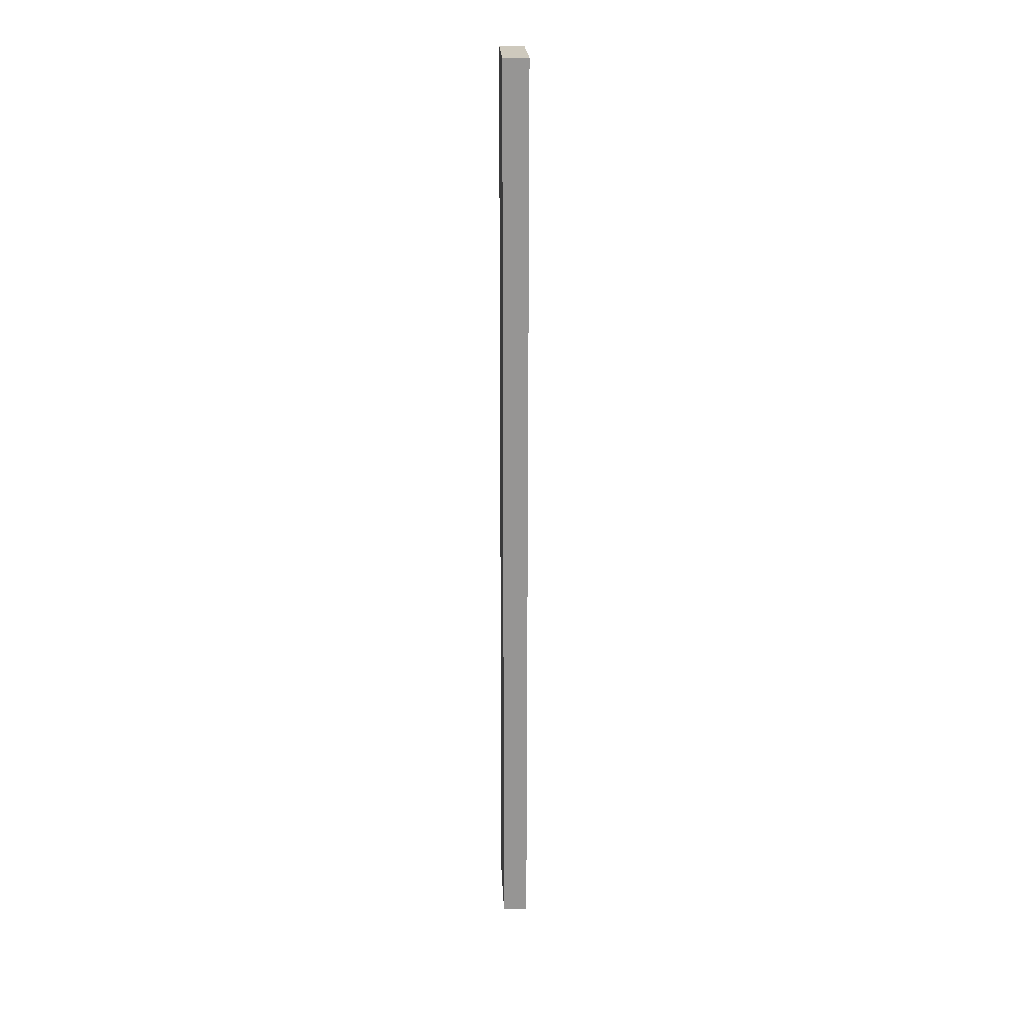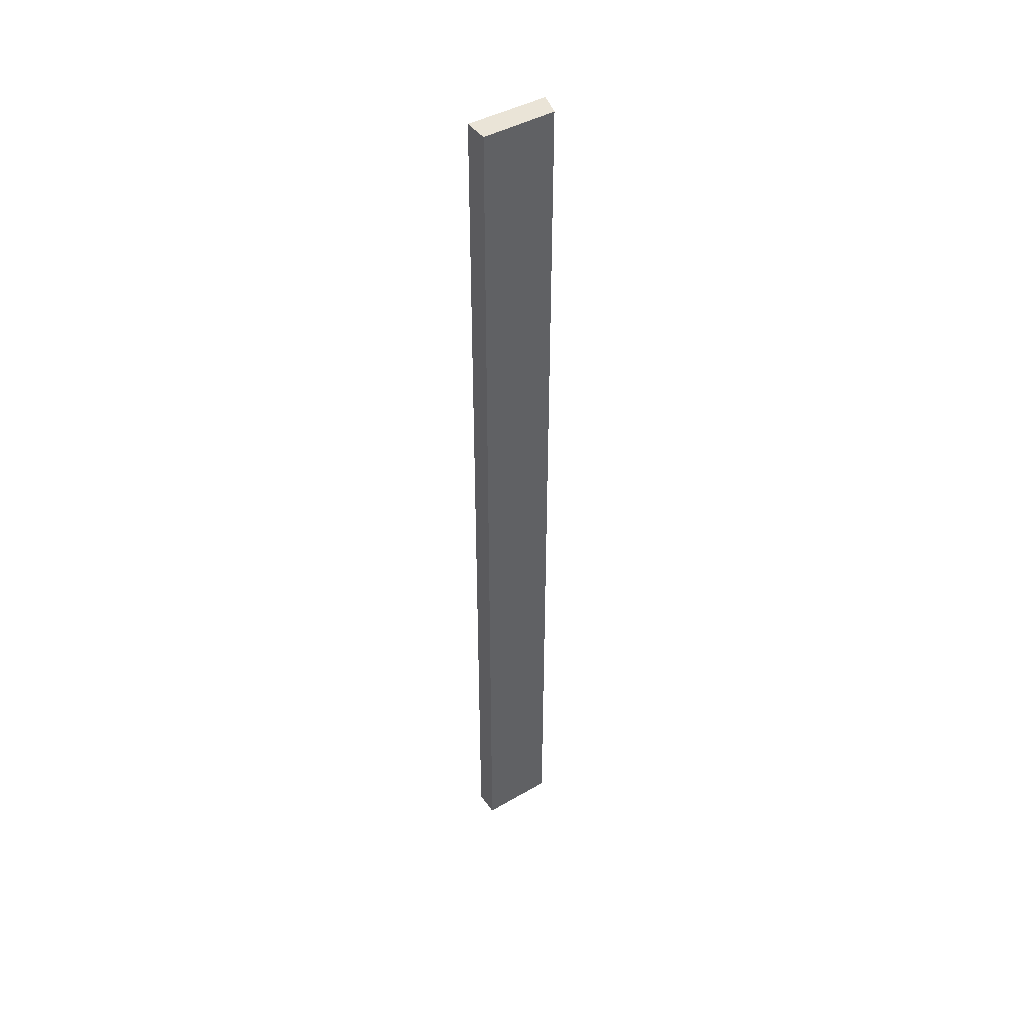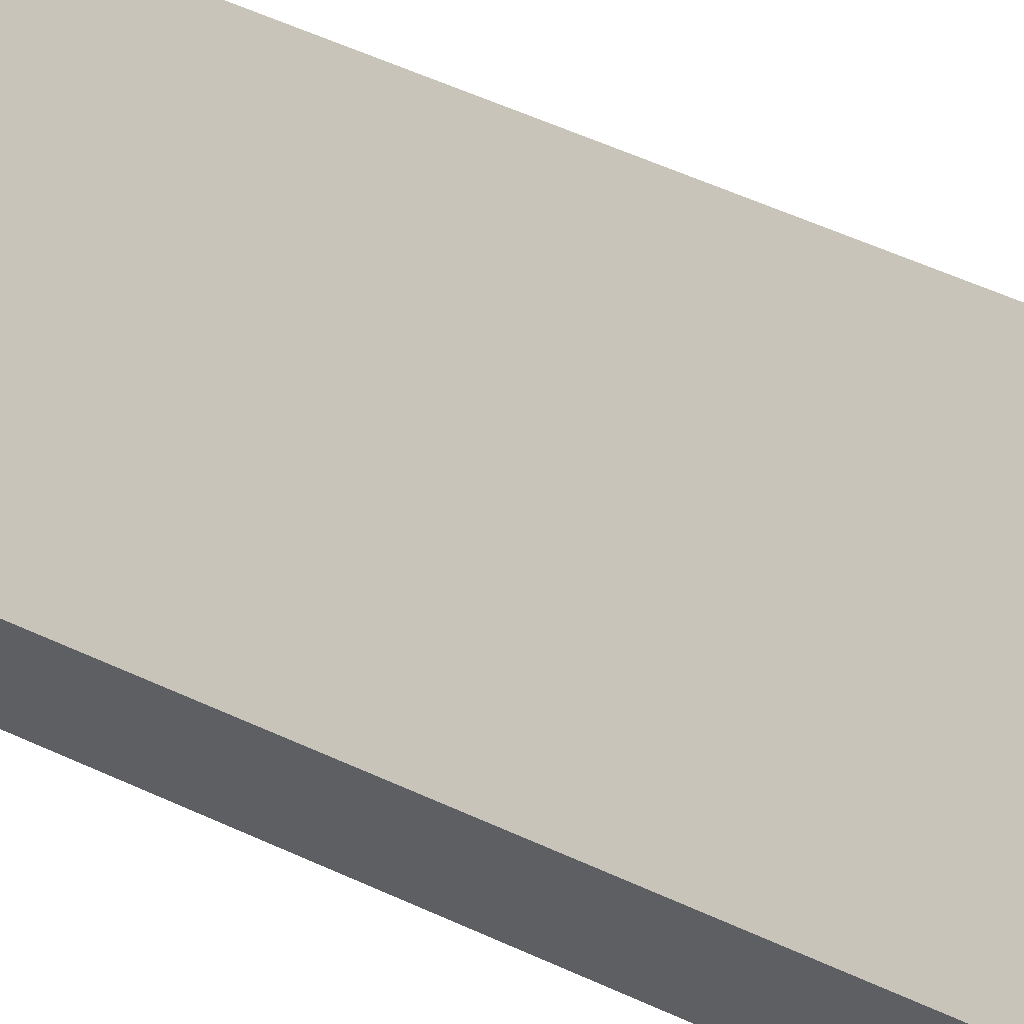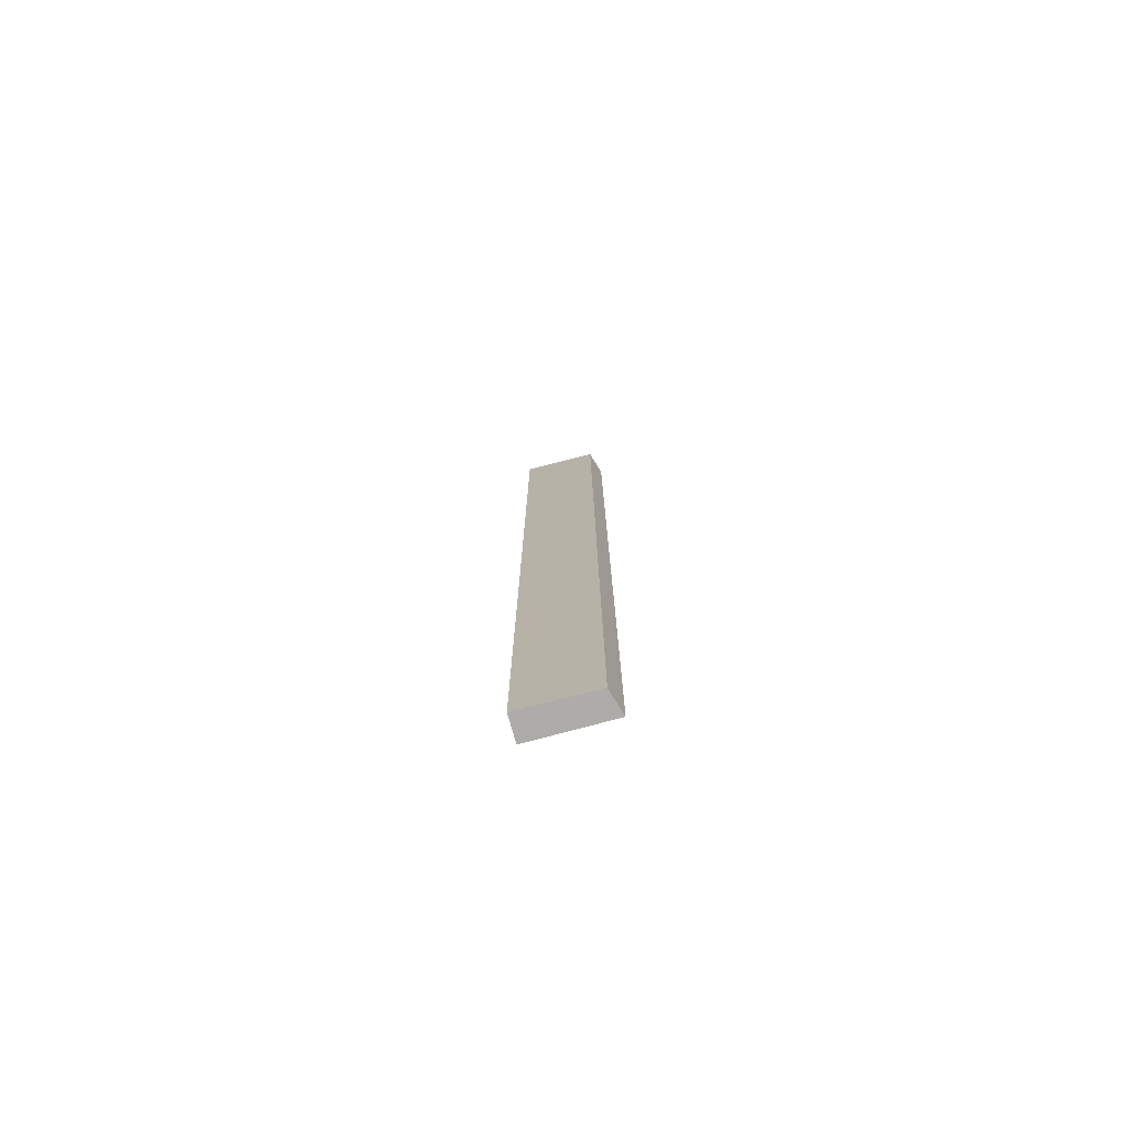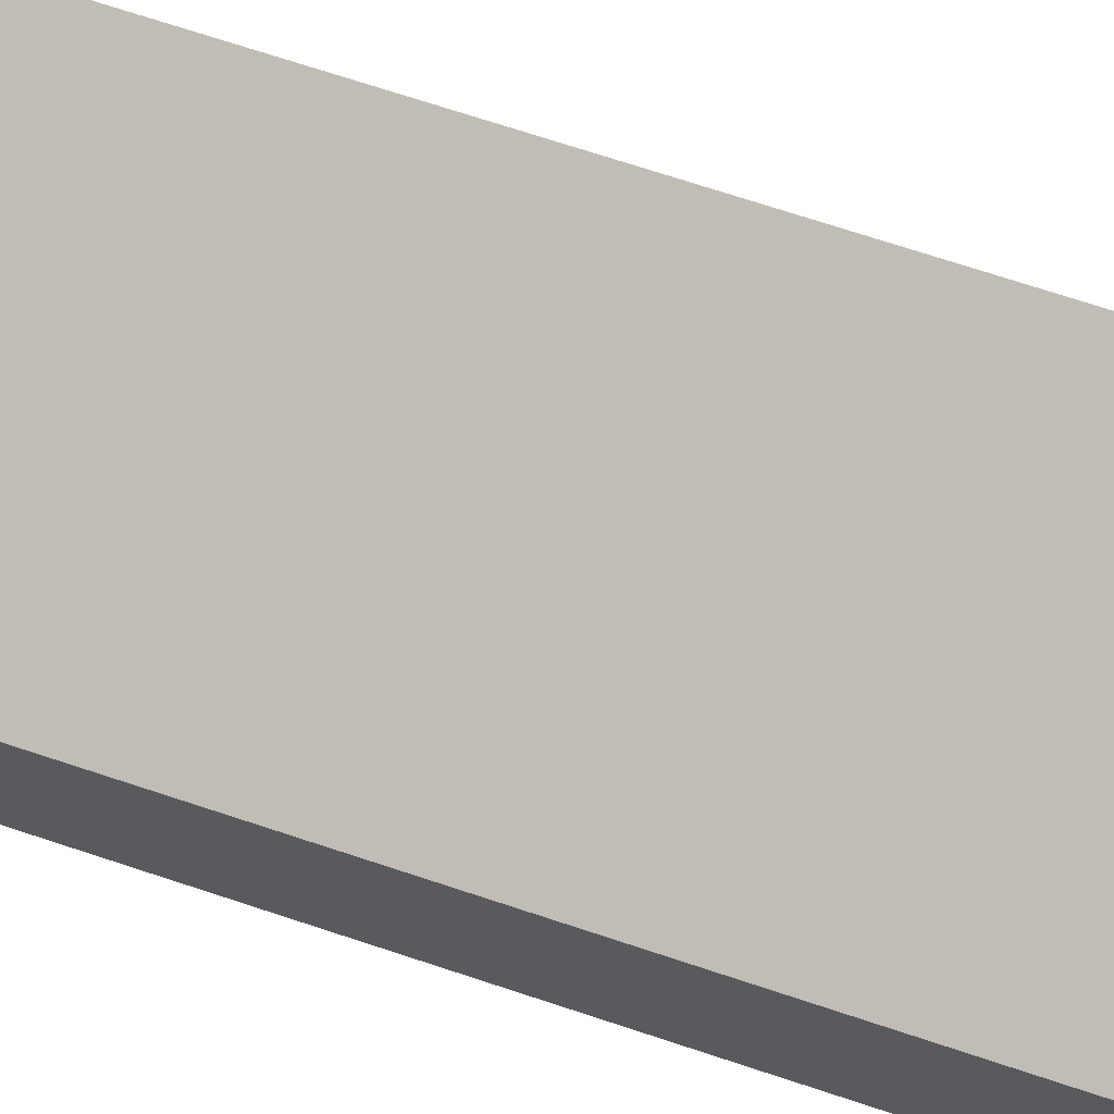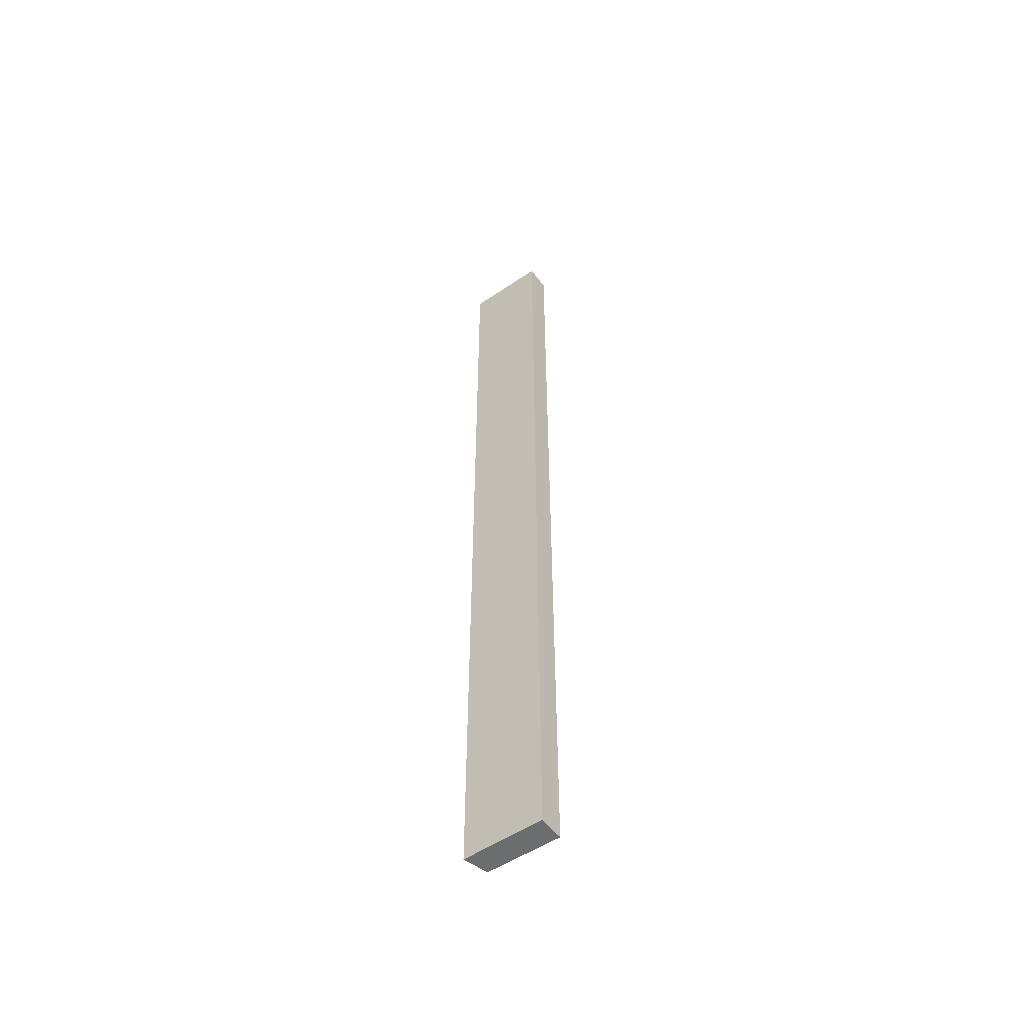
<metadata>
{"format":"obj","ext":"obj","renderer":"f3d","projection":"perspective","resolution":1024,"background":"white","views":[{"elev":22.7,"azim":-45.4,"up":"+Y"},{"elev":43.6,"azim":13.5,"up":"+Y"},{"elev":23.1,"azim":135.6,"up":"+Z"},{"elev":-76.6,"azim":62.1,"up":"+Y"},{"elev":36.3,"azim":117.9,"up":"+Z"},{"elev":-53.9,"azim":-97.2,"up":"+Y"}]}
</metadata>
<code>
v  0.537 27.72 0.513
v  1.435 27.72 -1.543
v  0 27.72 1.697e-15
v  0.748 27.72 0.28
v  1.996 27.72 -1.095
v  1.615 27.72 -1.736
v  1.955 27.72 -1.164
v  1.615 1.063e-16 -1.736
v  1.955 7.127e-17 -1.164
v  1.996 6.705e-17 -1.095
v  0 0 0
v  1.435 9.448e-17 -1.543
v  0.537 -3.141e-17 0.513
v  0.748 -1.715e-17 0.28
g defaultobject
f 1 2 3
f 2 1 4
f 2 4 5
f 2 5 6
f 6 5 7
f 7 8 6
f 8 7 5
f 8 5 9
f 9 5 10
f 8 2 6
f 2 8 3
f 3 8 11
f 11 8 12
f 11 1 3
f 1 11 13
f 13 4 1
f 4 13 5
f 5 13 10
f 10 13 14
f 12 13 11
f 13 12 8
f 13 8 9
f 13 9 14
f 14 9 10

</code>
